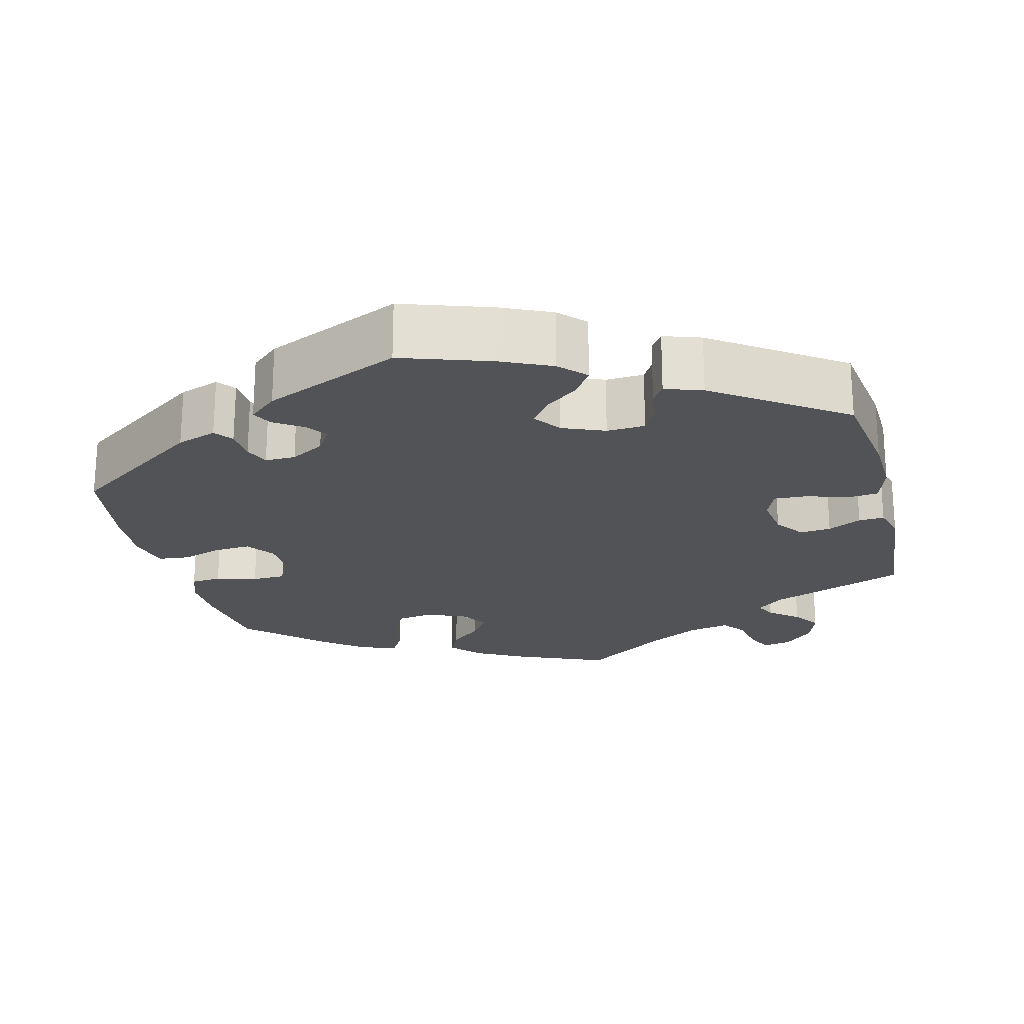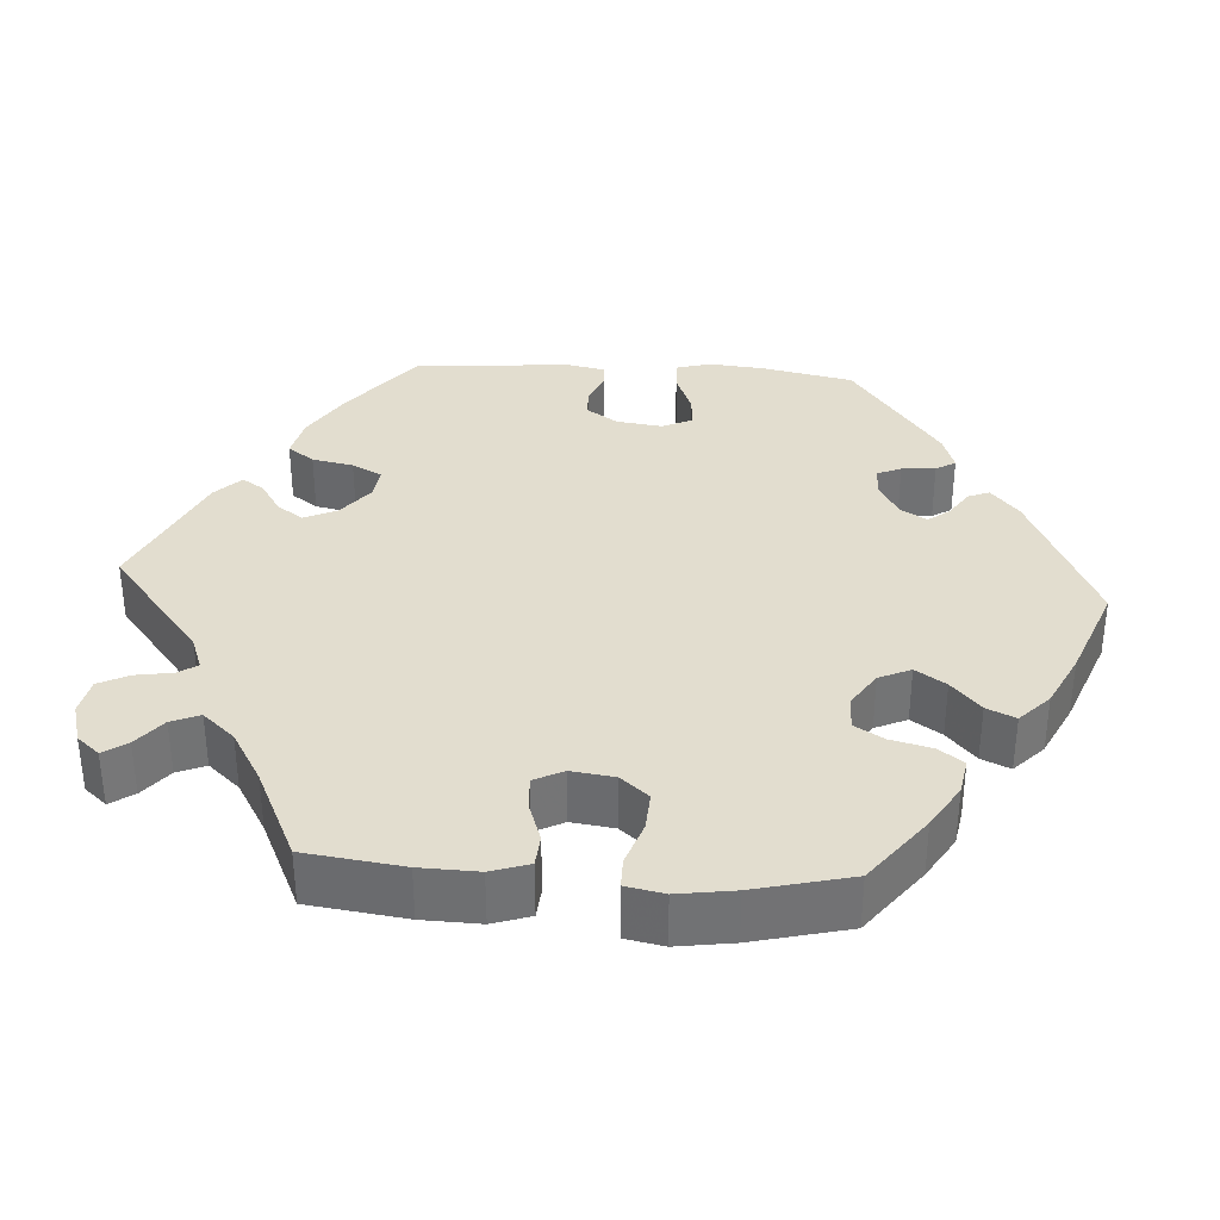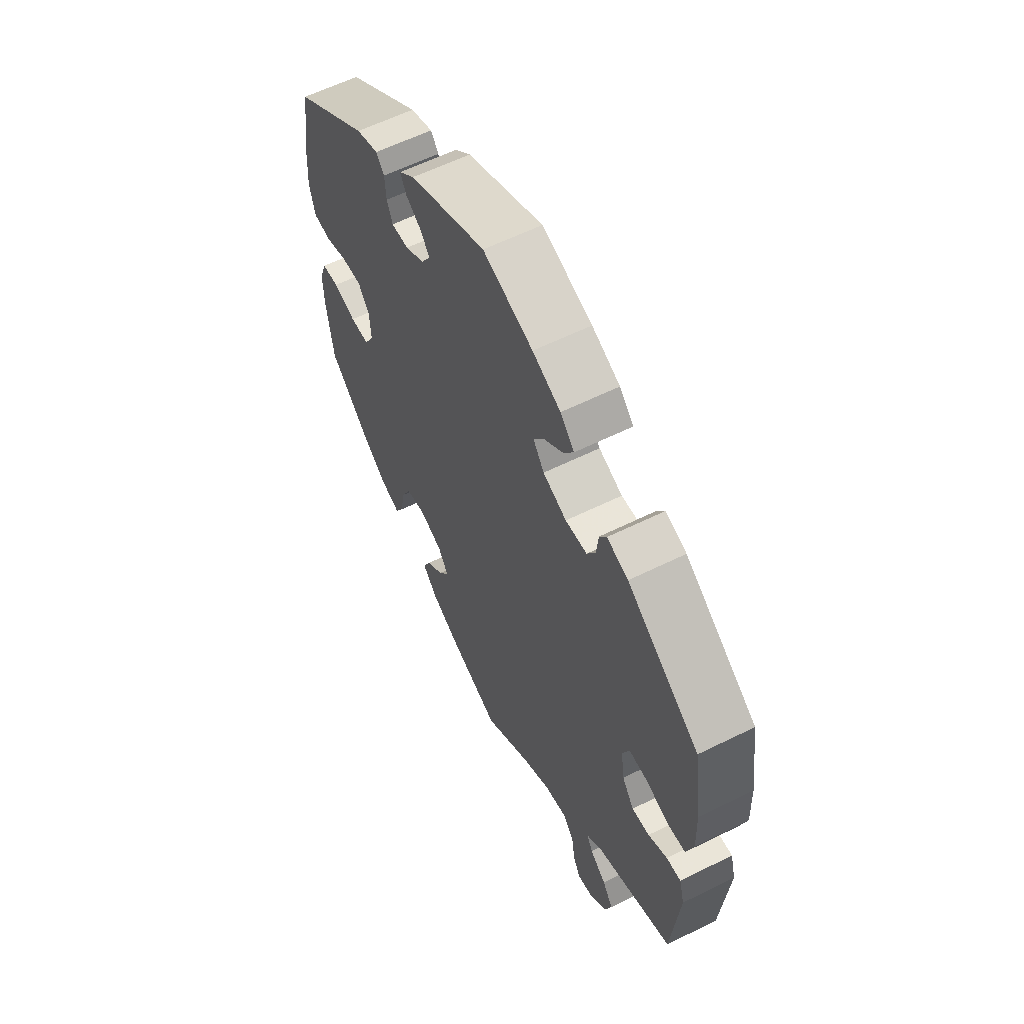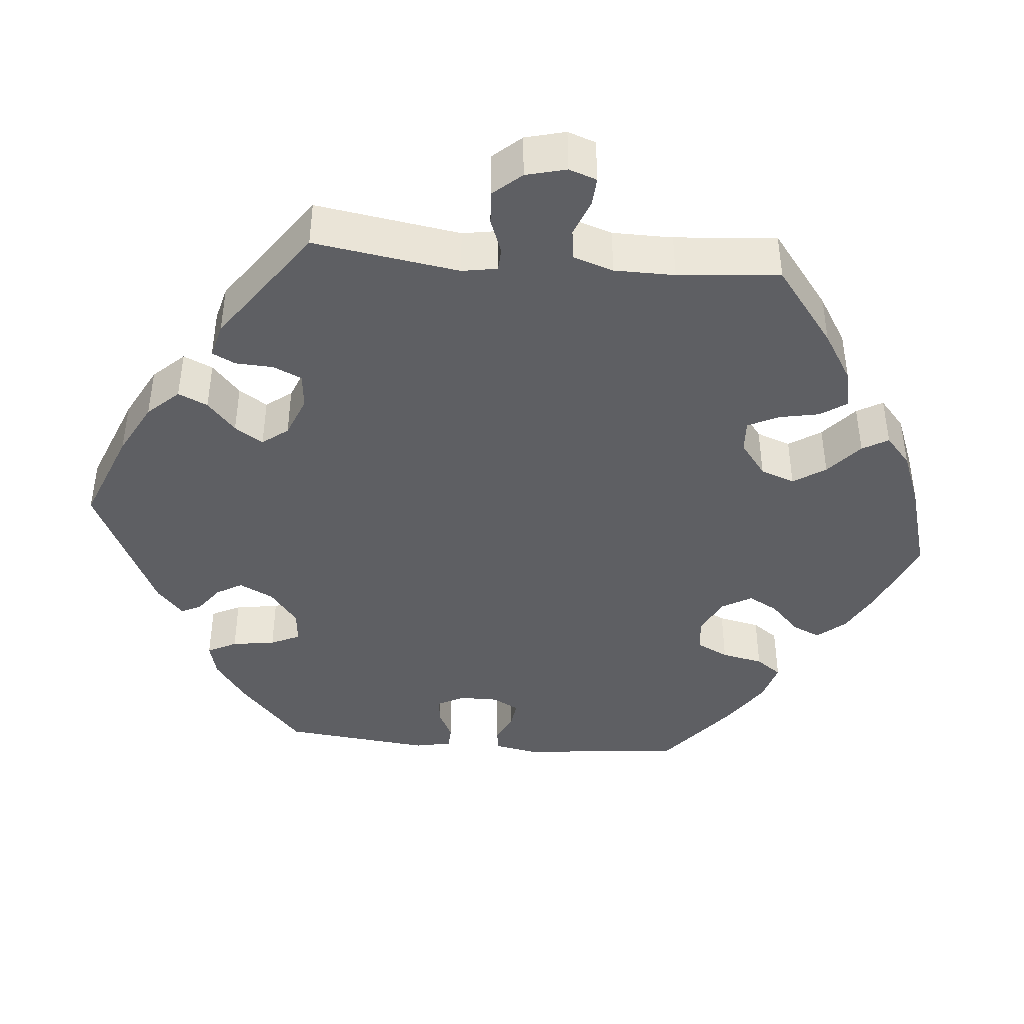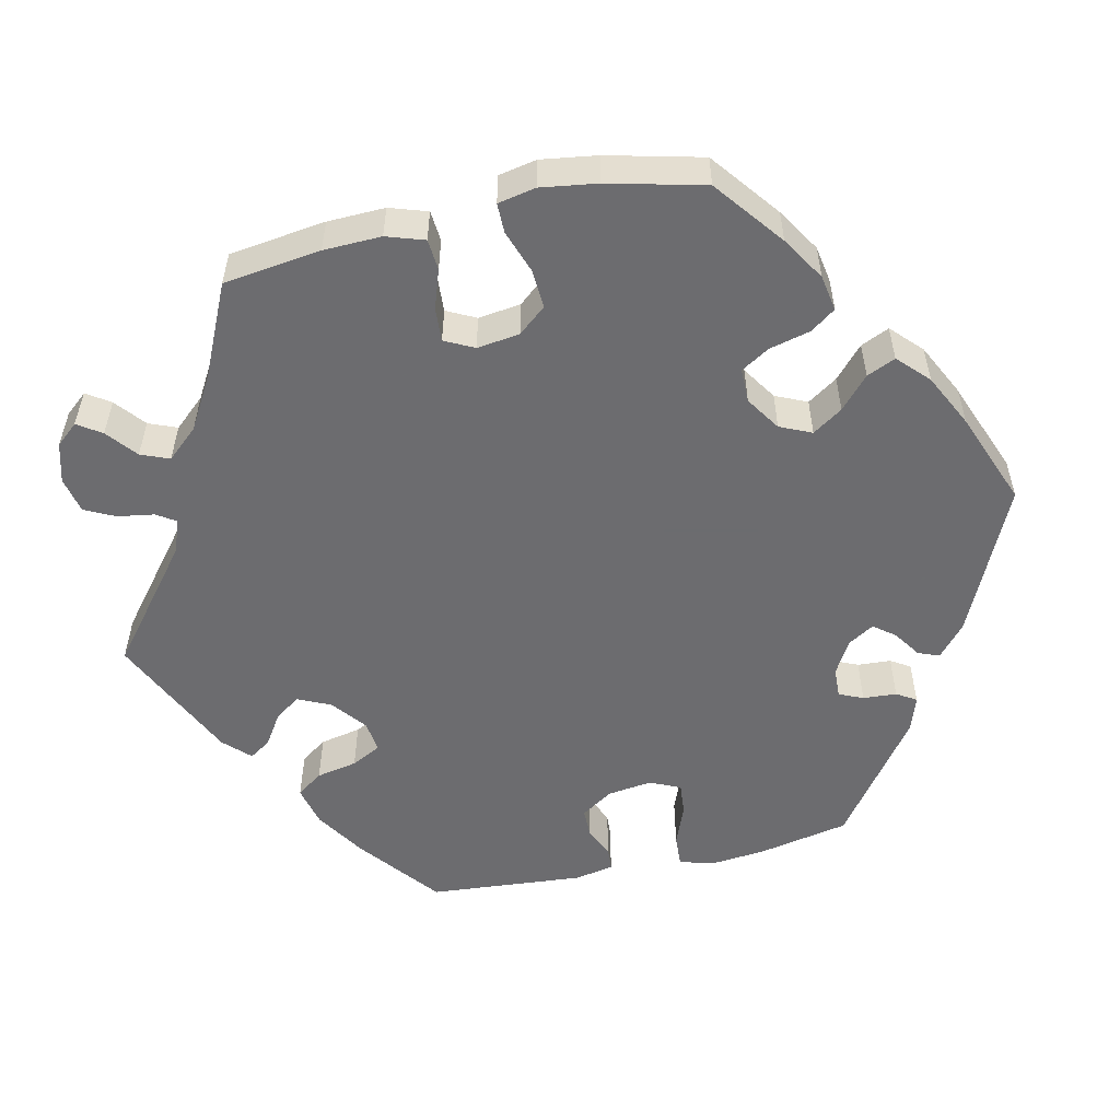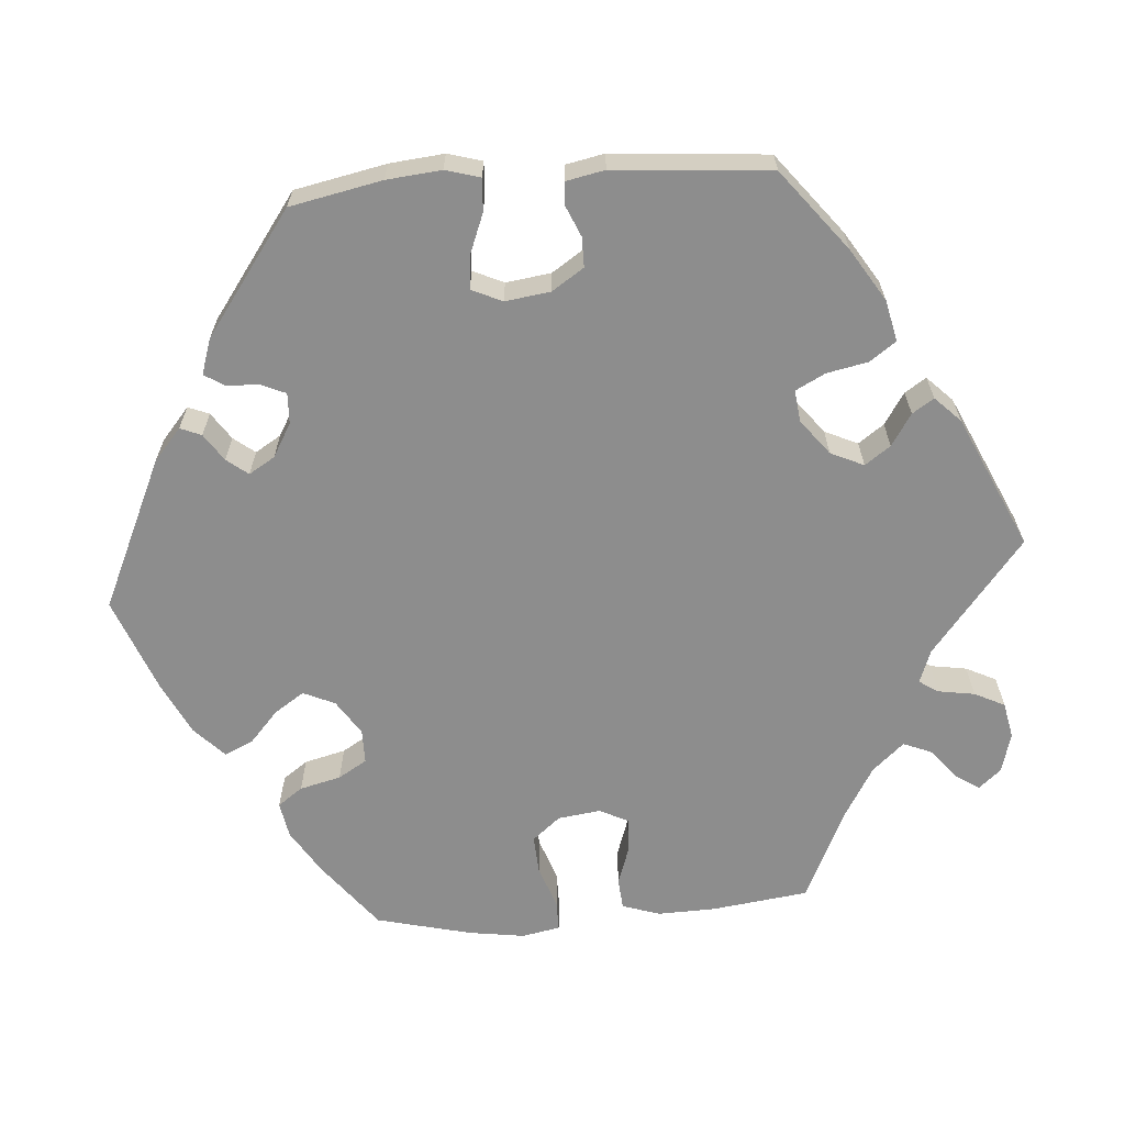
<metadata>
{"format":"obj","ext":"obj","renderer":"f3d","projection":"perspective","resolution":1024,"background":"white","views":[{"elev":-22.0,"azim":14.0,"up":"+Y"},{"elev":34.8,"azim":-146.3,"up":"+Y"},{"elev":59.9,"azim":63.1,"up":"+Z"},{"elev":-41.9,"azim":144.8,"up":"+Y"},{"elev":-53.8,"azim":-137.4,"up":"+Y"},{"elev":-64.6,"azim":34.3,"up":"+Y"}]}
</metadata>
<code>
v -0.516 0.07 -0.179
v -0.518 0.07 -0.113
v -0.502 0.07 -0.069
v -0.463 0.07 -0.065
v -0.411 0.07 -0.08
v -0.368 0.07 -0.079
v -0.346 0.07 -0.041
v -0.349 0.07 0.012
v -0.375 0.07 0.048
v -0.421 0.07 0.045
v -0.473 0.07 0.028
v -0.513 0.07 0.032
v -0.526 0.07 0.084
v -0.521 0.07 0.16
v -0.501 0.07 0.288
v -0.329 0.07 0.41
v -0.278 0.07 0.428
v -0.26 0.07 0.405
v -0.257 0.07 0.363
v -0.244 0.07 0.331
v -0.205 0.07 0.332
v -0.162 0.07 0.357
v -0.141 0.07 0.39
v -0.161 0.07 0.417
v -0.197 0.07 0.441
v -0.211 0.07 0.467
v -0.175 0.07 0.499
v 0 0.07 0.577
v 0.114 0.07 0.539
v 0.178 0.07 0.51
v 0.21 0.07 0.477
v 0.187 0.07 0.442
v 0.143 0.07 0.407
v 0.119 0.07 0.373
v 0.144 0.07 0.338
v 0.198 0.07 0.316
v 0.247 0.07 0.319
v 0.266 0.07 0.352
v 0.271 0.07 0.395
v 0.287 0.07 0.419
v 0.335 0.07 0.403
v 0.5 0.07 0.289
v 0.519 0.07 0.16
v 0.522 0.07 0.082
v 0.506 0.07 0.03
v 0.465 0.07 0.026
v 0.414 0.07 0.043
v 0.371 0.07 0.045
v 0.355 0.07 0.007
v 0.363 0.07 -0.049
v 0.39 0.07 -0.087
v 0.43 0.07 -0.083
v 0.473 0.07 -0.061
v 0.506 0.07 -0.059
v 0.518 0.07 -0.103
v 0.501 0.07 -0.289
v 0.326 0.07 -0.357
v 0.291 0.07 -0.386
v 0.304 0.07 -0.412
v 0.341 0.07 -0.442
v 0.365 0.07 -0.478
v 0.35 0.07 -0.523
v 0.312 0.07 -0.56
v 0.275 0.07 -0.567
v 0.259 0.07 -0.534
v 0.251 0.07 -0.485
v 0.227 0.07 -0.454
v 0.174 0.07 -0.465
v 0.107 0.07 -0.503
v 0 0.07 -0.578
v -0.116 0.07 -0.53
v -0.181 0.07 -0.495
v -0.215 0.07 -0.457
v -0.198 0.07 -0.421
v -0.158 0.07 -0.386
v -0.134 0.07 -0.35
v -0.157 0.07 -0.315
v -0.208 0.07 -0.294
v -0.254 0.07 -0.302
v -0.276 0.07 -0.346
v -0.287 0.07 -0.404
v -0.306 0.07 -0.437
v -0.353 0.07 -0.421
v -0.41 0.07 -0.376
v -0.501 0.07 -0.289
v -0.516 0 -0.179
v -0.518 0 -0.113
v -0.502 0 -0.069
v -0.463 0 -0.065
v -0.411 0 -0.08
v -0.368 0 -0.079
v -0.346 0 -0.041
v -0.349 0 0.012
v -0.375 0 0.048
v -0.421 0 0.045
v -0.473 0 0.028
v -0.513 0 0.032
v -0.526 0 0.084
v -0.521 0 0.16
v -0.501 0 0.288
v -0.329 0 0.41
v -0.278 0 0.428
v -0.26 0 0.405
v -0.257 0 0.363
v -0.244 0 0.331
v -0.205 0 0.332
v -0.162 0 0.357
v -0.141 0 0.39
v -0.161 0 0.417
v -0.197 0 0.441
v -0.211 0 0.467
v -0.175 0 0.499
v 0 0 0.577
v 0.114 0 0.539
v 0.178 0 0.51
v 0.21 0 0.477
v 0.187 0 0.442
v 0.143 0 0.407
v 0.119 0 0.373
v 0.144 0 0.338
v 0.198 0 0.316
v 0.247 0 0.319
v 0.266 0 0.352
v 0.271 0 0.395
v 0.287 0 0.419
v 0.335 0 0.403
v 0.5 0 0.289
v 0.519 0 0.16
v 0.522 0 0.082
v 0.506 0 0.03
v 0.465 0 0.026
v 0.414 0 0.043
v 0.371 0 0.045
v 0.355 0 0.007
v 0.363 0 -0.049
v 0.39 0 -0.087
v 0.43 0 -0.083
v 0.473 0 -0.061
v 0.506 0 -0.059
v 0.518 0 -0.103
v 0.501 0 -0.289
v 0.326 0 -0.357
v 0.291 0 -0.386
v 0.304 0 -0.412
v 0.341 0 -0.442
v 0.365 0 -0.478
v 0.35 0 -0.523
v 0.312 0 -0.56
v 0.275 0 -0.567
v 0.259 0 -0.534
v 0.251 0 -0.485
v 0.227 0 -0.454
v 0.174 0 -0.465
v 0.107 0 -0.503
v 0 0 -0.578
v -0.116 0 -0.53
v -0.181 0 -0.495
v -0.215 0 -0.457
v -0.198 0 -0.421
v -0.158 0 -0.386
v -0.134 0 -0.35
v -0.157 0 -0.315
v -0.208 0 -0.294
v -0.254 0 -0.302
v -0.276 0 -0.346
v -0.287 0 -0.404
v -0.306 0 -0.437
v -0.353 0 -0.421
v -0.41 0 -0.376
v -0.501 0 -0.289
f 80 81 82 83
f 79 80 83 84
f 72 73 74 75
f 72 75 76
f 69 70 71 72
f 68 69 72 76
f 67 68 76 77
f 63 64 65 66
f 63 66 67
f 62 63 67
f 59 60 61 62
f 58 59 62 67
f 54 55 56 57
f 52 53 54 57
f 51 52 57 58
f 50 51 58 67
f 44 45 46 47
f 44 47 48
f 43 44 48
f 42 43 48
f 41 42 48
f 38 39 40 41
f 37 38 41 48
f 36 37 48 49
f 30 31 32 33
f 30 33 34
f 29 30 34
f 28 29 34
f 27 28 34
f 24 25 26 27
f 23 24 27 34
f 22 23 34 35
f 16 17 18 19
f 16 19 20
f 15 16 20
f 14 15 20 21
f 10 11 12 13
f 9 10 13 14
f 2 3 4 5
f 2 5 6
f 1 2 6
f 79 84 85 1
f 50 67 77 78
f 21 22 35 36
f 9 14 21 36
f 8 9 36 49
f 7 8 49 50
f 78 79 1 6
f 6 7 50 78
f 168 167 166 165
f 169 168 165 164
f 160 159 158 157
f 161 160 157
f 157 156 155 154
f 161 157 154 153
f 162 161 153 152
f 151 150 149 148
f 152 151 148
f 152 148 147
f 147 146 145 144
f 152 147 144 143
f 142 141 140 139
f 142 139 138 137
f 143 142 137 136
f 152 143 136 135
f 132 131 130 129
f 133 132 129
f 133 129 128
f 133 128 127
f 133 127 126
f 126 125 124 123
f 133 126 123 122
f 134 133 122 121
f 118 117 116 115
f 119 118 115
f 119 115 114
f 119 114 113
f 119 113 112
f 112 111 110 109
f 119 112 109 108
f 120 119 108 107
f 104 103 102 101
f 105 104 101
f 105 101 100
f 106 105 100 99
f 98 97 96 95
f 99 98 95 94
f 90 89 88 87
f 91 90 87
f 91 87 86
f 86 170 169 164
f 163 162 152 135
f 121 120 107 106
f 121 106 99 94
f 134 121 94 93
f 135 134 93 92
f 91 86 164 163
f 163 135 92 91
f 1 86 87 2
f 2 87 88 3
f 3 88 89 4
f 4 89 90 5
f 5 90 91 6
f 6 91 92 7
f 7 92 93 8
f 8 93 94 9
f 9 94 95 10
f 10 95 96 11
f 11 96 97 12
f 12 97 98 13
f 13 98 99 14
f 14 99 100 15
f 15 100 101 16
f 16 101 102 17
f 17 102 103 18
f 18 103 104 19
f 19 104 105 20
f 20 105 106 21
f 21 106 107 22
f 22 107 108 23
f 23 108 109 24
f 24 109 110 25
f 25 110 111 26
f 26 111 112 27
f 27 112 113 28
f 28 113 114 29
f 29 114 115 30
f 30 115 116 31
f 31 116 117 32
f 32 117 118 33
f 33 118 119 34
f 34 119 120 35
f 35 120 121 36
f 36 121 122 37
f 37 122 123 38
f 38 123 124 39
f 39 124 125 40
f 40 125 126 41
f 41 126 127 42
f 42 127 128 43
f 43 128 129 44
f 44 129 130 45
f 45 130 131 46
f 46 131 132 47
f 47 132 133 48
f 48 133 134 49
f 49 134 135 50
f 50 135 136 51
f 51 136 137 52
f 52 137 138 53
f 53 138 139 54
f 54 139 140 55
f 55 140 141 56
f 56 141 142 57
f 57 142 143 58
f 58 143 144 59
f 59 144 145 60
f 60 145 146 61
f 61 146 147 62
f 62 147 148 63
f 63 148 149 64
f 64 149 150 65
f 65 150 151 66
f 66 151 152 67
f 67 152 153 68
f 68 153 154 69
f 69 154 155 70
f 70 155 156 71
f 71 156 157 72
f 72 157 158 73
f 73 158 159 74
f 74 159 160 75
f 75 160 161 76
f 76 161 162 77
f 77 162 163 78
f 78 163 164 79
f 79 164 165 80
f 80 165 166 81
f 81 166 167 82
f 82 167 168 83
f 83 168 169 84
f 84 169 170 85
f 85 170 86 1

</code>
